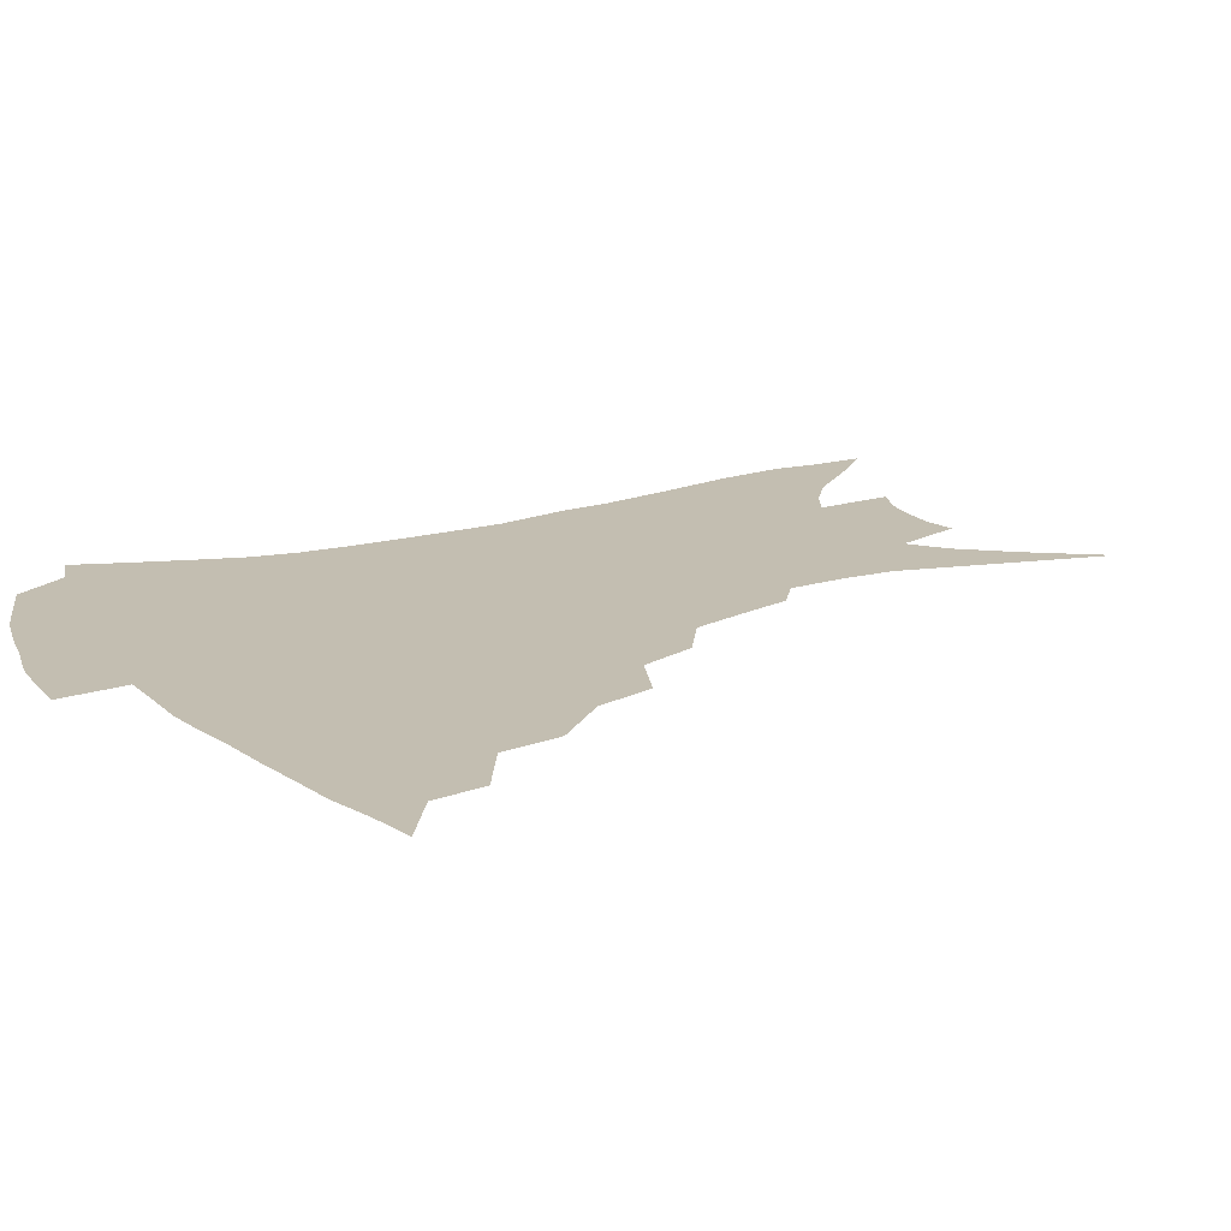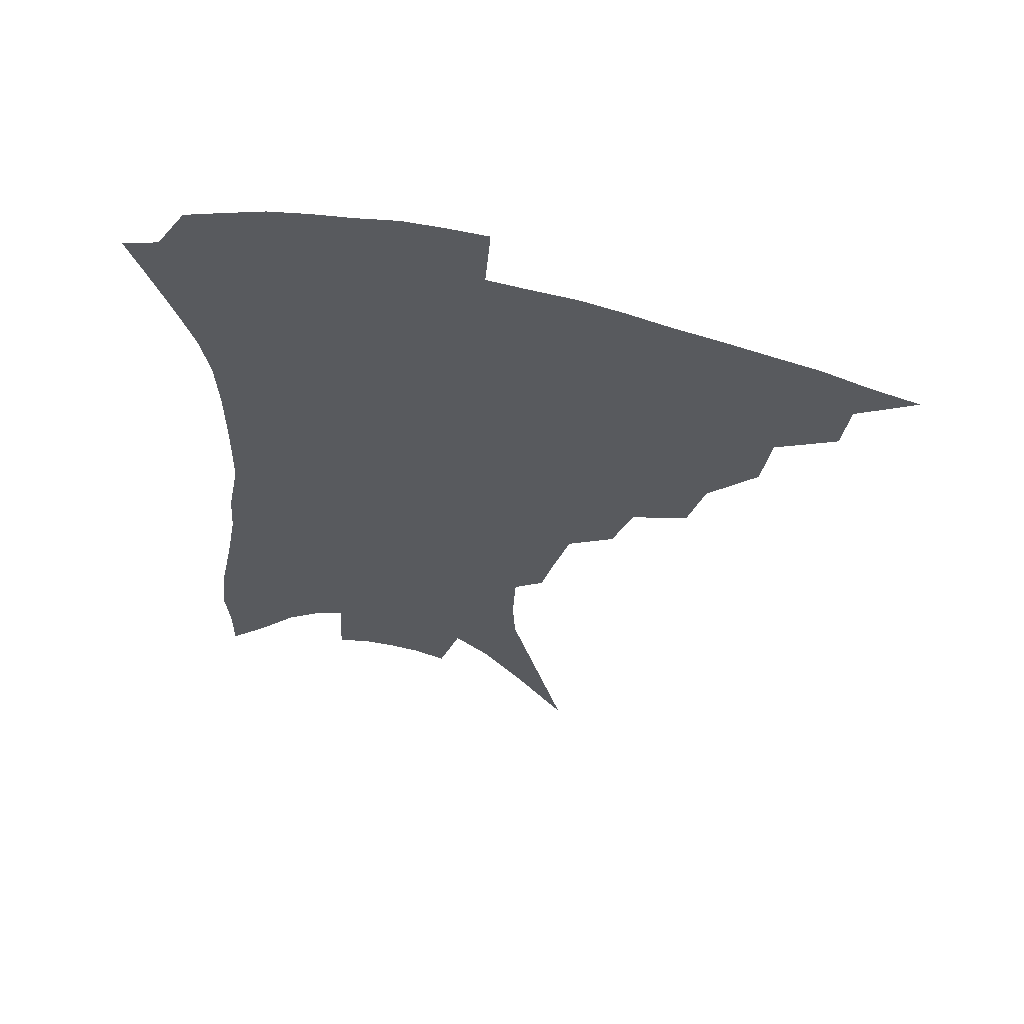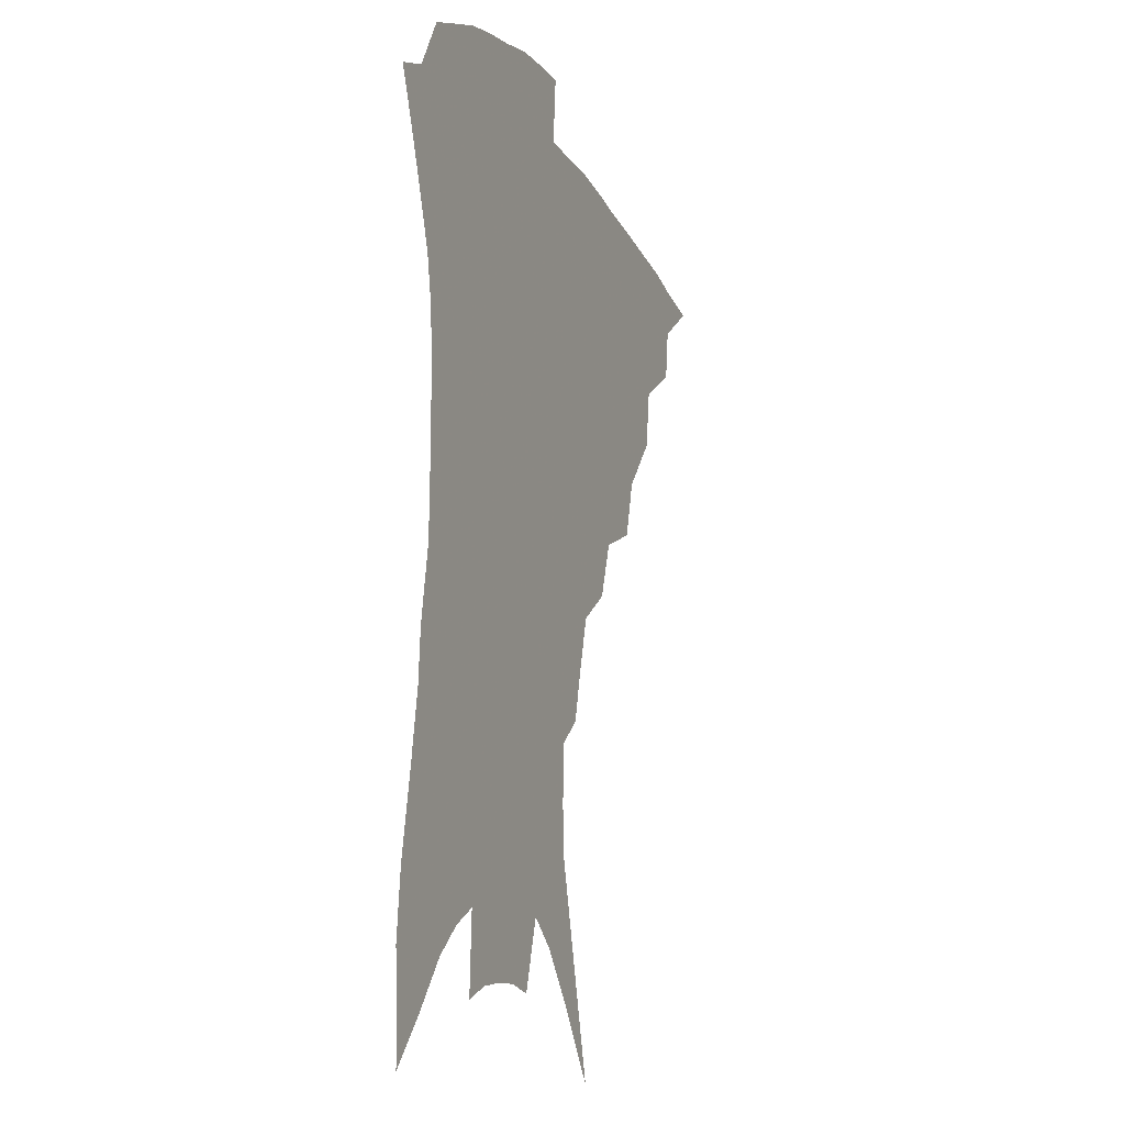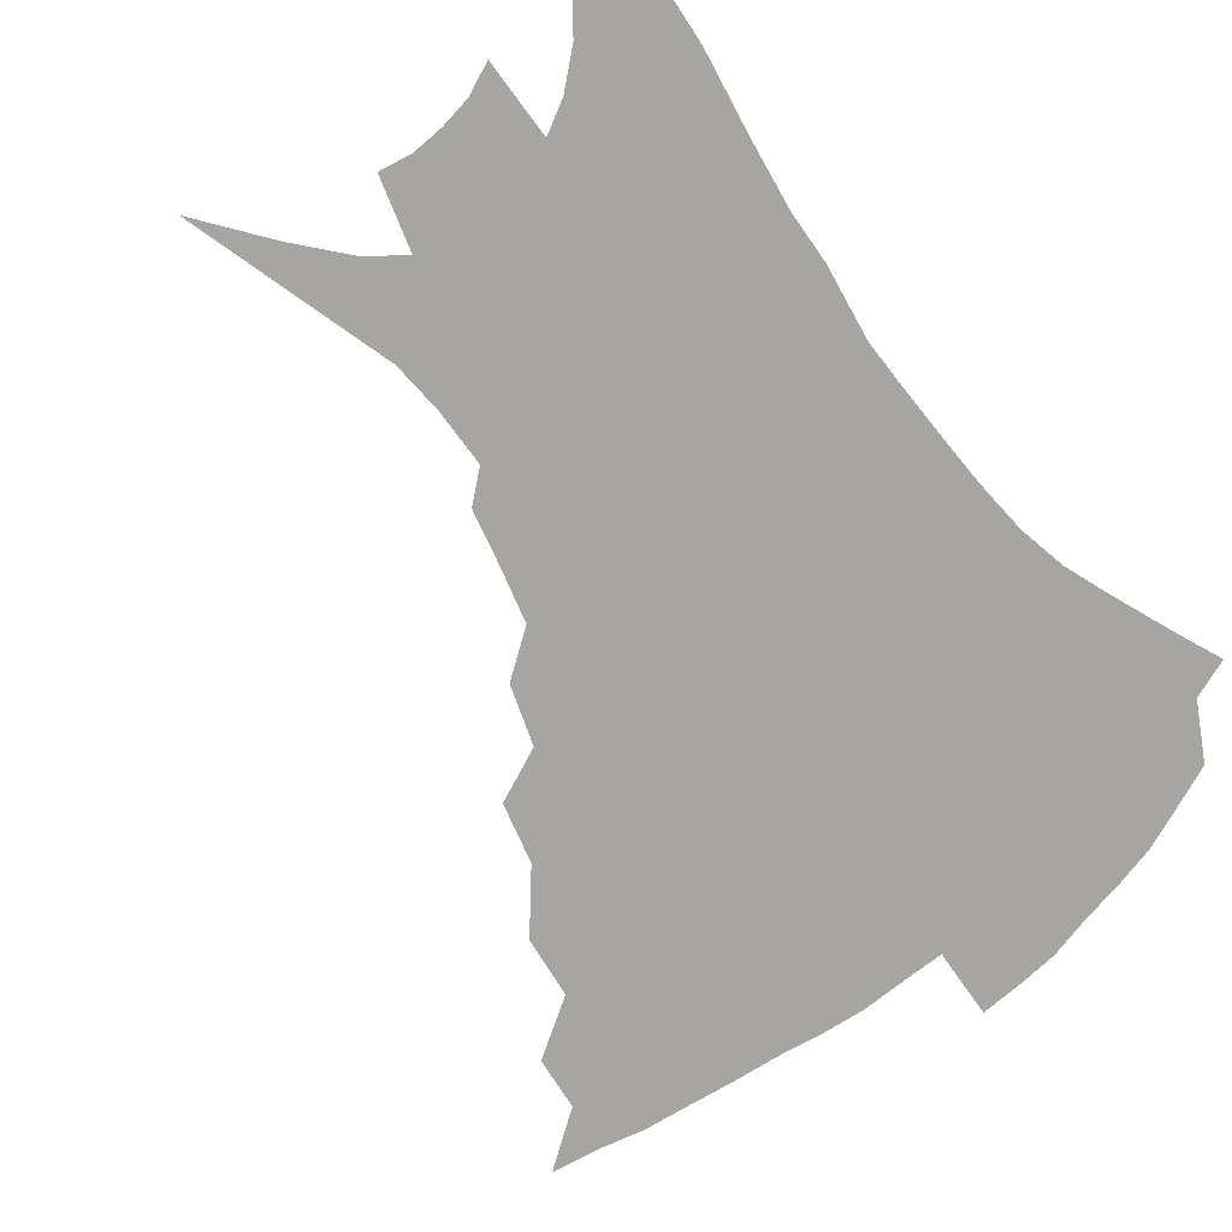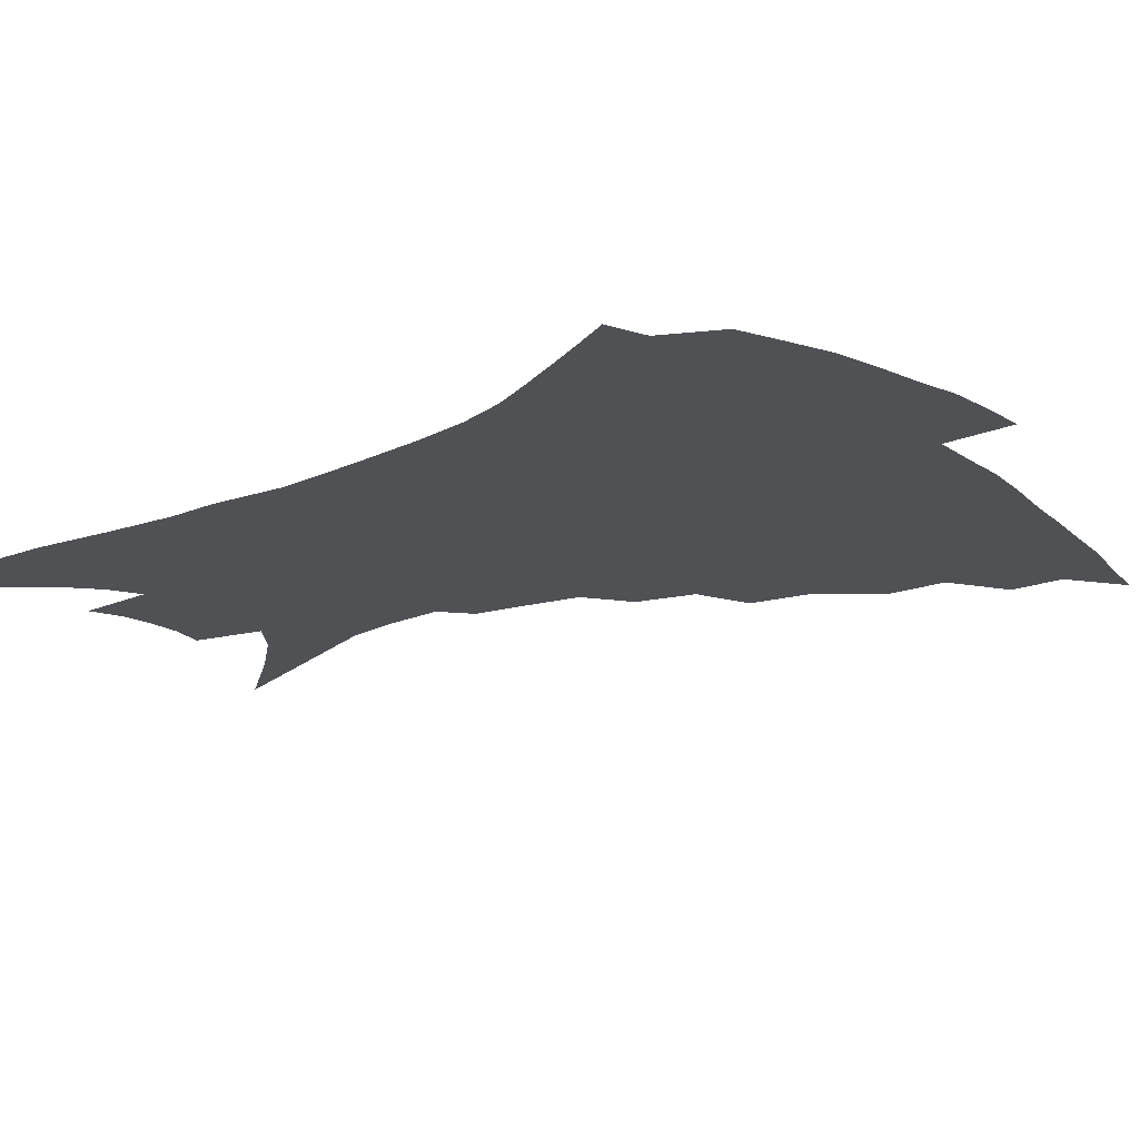
<metadata>
{"format":"obj","ext":"obj","renderer":"f3d","projection":"perspective","resolution":1024,"background":"white","views":[{"elev":17.2,"azim":-119.1,"up":"+Z"},{"elev":61.4,"azim":-166.0,"up":"+Y"},{"elev":-13.0,"azim":111.3,"up":"+Y"},{"elev":-73.7,"azim":39.4,"up":"+Z"},{"elev":-20.2,"azim":131.0,"up":"+Z"}]}
</metadata>
<code>
v 440 377.4 0
v 461 347 0
v 458.7 364.5 0
v 455.5 380.3 0
v 483.3 314.9 0
v 480.4 335.1 0
v 477.4 352.3 0
v 474 367.7 0
v 470.9 384.3 0
v 504.8 277 0
v 499.3 296.6 0
v 498.8 324.4 0
v 495.7 340.9 0
v 492.3 355.8 0
v 489.1 371.1 0
v 486.5 386.6 0
v 529.9 250.2 0
v 523 269.4 0
v 518.1 291.2 0
v 516.2 315.1 0
v 512.8 329.6 0
v 509.9 344.4 0
v 507.3 358.9 0
v 504.7 373.5 0
v 501.8 388.9 0
v 555 203.7 0
v 550.8 219.8 0
v 545.1 239.6 0
v 538.9 262.7 0
v 534.5 283.5 0
v 531.1 301.2 0
v 529.1 319.9 0
v 526.4 333.6 0
v 523.8 347.4 0
v 521.4 361.4 0
v 519.2 375.8 0
v 516.9 390.8 0
v 546.4 89.48 0
v 555.1 121.8 0
v 565.2 158.9 0
v 566 175.9 0
v 565 195.6 0
v 561.9 213.6 0
v 557.8 233.6 0
v 553 250 0
v 548.9 274.1 0
v 545.8 290.2 0
v 543.3 306.8 0
v 541.6 322.8 0
v 539.7 336.5 0
v 537.3 349.7 0
v 535.4 363.5 0
v 533.7 377.8 0
v 531.6 393.4 0
v 563.7 113.2 0
v 571 144.4 0
v 574.1 166.1 0
v 574.2 186.7 0
v 572.6 208.5 0
v 569.4 225.8 0
v 565.7 239.8 0
v 562.2 261.8 0
v 559.1 278.7 0
v 557.1 296 0
v 555.6 312.1 0
v 554.2 326.1 0
v 553 338.9 0
v 551.7 352 0
v 549.3 365.2 0
v 548.4 379 0
v 546 395.3 0
v 577.3 129.6 0
v 582.3 156.5 0
v 582.8 175.1 0
v 582 196.2 0
v 580.4 216 0
v 577.4 232.3 0
v 574.4 249 0
v 571.9 269.3 0
v 569.8 285.3 0
v 568.3 300.3 0
v 567.1 314.2 0
v 565.9 326.9 0
v 566.6 342.1 0
v 565.2 353.7 0
v 564.5 366.2 0
v 562.3 380.3 0
v 560.7 395.4 0
v 588.8 138.6 0
v 591.6 163.2 0
v 591.1 183.9 0
v 589.4 200.4 0
v 588.5 219.9 0
v 585.5 238.1 0
v 583.4 253.8 0
v 581.5 274.7 0
v 580 287.4 0
v 579.1 302.7 0
v 579 317.9 0
v 578.2 329.8 0
v 578.1 342.2 0
v 577.6 354.4 0
v 577.2 367 0
v 576.3 380.1 0
v 574.6 395.8 0
v 572.8 418.6 0
v 596.1 115.2 0
v 599.2 144.9 0
v 600 164.9 0
v 599.1 185.2 0
v 598.6 191.4 0
v 596.1 223.2 0
v 594.3 237.2 0
v 592.3 260.3 0
v 591 275.9 0
v 590.3 291.4 0
v 589.9 305.1 0
v 590 319.3 0
v 590.3 331.9 0
v 590.1 342.9 0
v 590.4 355.1 0
v 590 367.5 0
v 589.3 381.3 0
v 588.1 397.8 0
v 586.4 418.2 0
v 606.9 117.4 0
v 608.5 145.2 0
v 608.6 167.9 0
v 607.7 185.8 0
v 606.6 208.3 0
v 604.2 226.9 0
v 602.9 242.4 0
v 601.4 260.7 0
v 600.5 277.2 0
v 600.2 291.3 0
v 600.2 304.2 0
v 600.6 318.7 0
v 601.2 331.1 0
v 602.1 343.4 0
v 602.5 355 0
v 602.9 367.2 0
v 602.5 381.1 0
v 601.9 396.8 0
v 600.2 417.2 0
v 617.7 117.2 0
v 617.9 144.7 0
v 617.1 169 0
v 616.1 189.5 0
v 614.7 209.1 0
v 612.9 225.3 0
v 611.3 245.7 0
v 610.5 260.2 0
v 609.9 277.1 0
v 609.9 291.5 0
v 610.4 305.8 0
v 611.2 318.8 0
v 612.4 331.7 0
v 613.5 343.1 0
v 614.5 354.4 0
v 615.4 366.6 0
v 615.8 379.6 0
v 616.1 393.8 0
v 614.5 413.8 0
v 628.4 115.6 0
v 627.8 139.8 0
v 626 166.7 0
v 624.6 188.4 0
v 622.9 208.8 0
v 621.1 228.5 0
v 620.5 242.6 0
v 619.3 260.9 0
v 619.1 276.2 0
v 619.3 291.4 0
v 620.2 304.1 0
v 621.4 318 0
v 622.9 330.6 0
v 624.5 341.6 0
v 626.9 353.6 0
v 628.5 364.9 0
v 629 377.6 0
v 629.6 391.4 0
v 628.2 411.3 0
v 639 111.2 0
v 637.7 137.3 0
v 635.5 162.9 0
v 632.9 189.1 0
v 631.7 206.3 0
v 630.3 223.7 0
v 629.3 240.4 0
v 628.6 257.2 0
v 628.6 272.1 0
v 628.9 287.5 0
v 629.7 302.3 0
v 631.2 318.1 0
v 633.1 328.7 0
v 635 339.2 0
v 638.1 352.5 0
v 640.2 363.2 0
v 641.8 374.8 0
v 643.4 387 0
v 641.9 408 0
v 648.4 131.7 0
v 645.7 156.4 0
v 642.9 181 0
v 640.9 201.6 0
v 639 221 0
v 638.3 237 0
v 637.8 252.9 0
v 638.1 266.8 0
v 637.9 284.9 0
v 638.8 301 0
v 640.7 314 0
v 643 326.8 0
v 645.7 338.2 0
v 648.6 350 0
v 651.3 361.1 0
v 653.7 372.4 0
v 655.5 384.8 0
v 655.8 402.6 0
v 659.8 122.1 0
v 657.2 145.6 0
v 653.5 171.9 0
v 652.2 190.4 0
v 649.1 213 0
v 648 230.4 0
v 647.3 247 0
v 647.1 262.7 0
v 647.1 279.7 0
v 647.9 296 0
v 650 308.9 0
v 652.2 324.3 0
v 655.5 335 0
v 658.9 347.5 0
v 662.3 358.4 0
v 665.5 369.7 0
v 667.7 382.6 0
v 669.6 397.1 0
v 673.9 104.9 0
v 670.7 130 0
v 666.5 156.9 0
v 664.2 178.1 0
v 660.7 201.2 0
v 659.4 218.8 0
v 659.2 234.6 0
v 657.5 253.8 0
v 656.6 272.4 0
v 657.7 287.4 0
v 659.1 302.8 0
v 661 318.7 0
v 664.9 329.8 0
v 668.7 343.9 0
v 673.1 354.7 0
v 677 366.5 0
v 680 379.2 0
v 687.3 90.22 0
v 687.2 108 0
v 688.4 123.4 0
v 686 145.3 0
v 680.7 172.1 0
v 676.6 195.4 0
v 675.3 212.6 0
v 670.8 237.3 0
v 670.4 253.8 0
v 670.2 270.7 0
v 670.1 288.9 0
v 671.1 307.3 0
v 673.9 323 0
v 678.4 336.2 0
v 683.6 350.8 0
v 688.2 363 0
v 692.8 374.6 0
v 721 391 0
f 3 4 1
f 6 7 2
f 2 7 3
f 7 8 3
f 3 8 4
f 8 9 4
f 11 12 5
f 5 12 6
f 12 13 6
f 6 13 7
f 13 14 7
f 7 14 8
f 14 15 8
f 8 15 9
f 15 16 9
f 18 19 10
f 10 19 11
f 19 20 11
f 11 20 12
f 20 21 12
f 12 21 13
f 21 22 13
f 13 22 14
f 22 23 14
f 14 23 15
f 23 24 15
f 15 24 16
f 24 25 16
f 28 29 17
f 17 29 18
f 29 30 18
f 18 30 19
f 30 31 19
f 19 31 20
f 31 32 20
f 20 32 21
f 32 33 21
f 21 33 22
f 33 34 22
f 22 34 23
f 34 35 23
f 23 35 24
f 35 36 24
f 24 36 25
f 36 37 25
f 42 43 26
f 26 43 27
f 43 44 27
f 27 44 28
f 44 45 28
f 28 45 29
f 45 46 29
f 29 46 30
f 46 47 30
f 30 47 31
f 47 48 31
f 31 48 32
f 48 49 32
f 32 49 33
f 49 50 33
f 33 50 34
f 50 51 34
f 34 51 35
f 51 52 35
f 35 52 36
f 52 53 36
f 36 53 37
f 53 54 37
f 38 55 39
f 55 56 39
f 39 56 40
f 56 57 40
f 40 57 41
f 57 58 41
f 41 58 42
f 58 59 42
f 42 59 43
f 59 60 43
f 43 60 44
f 60 61 44
f 44 61 45
f 61 62 45
f 45 62 46
f 62 63 46
f 46 63 47
f 63 64 47
f 47 64 48
f 64 65 48
f 48 65 49
f 65 66 49
f 49 66 50
f 66 67 50
f 50 67 51
f 67 68 51
f 51 68 52
f 68 69 52
f 52 69 53
f 69 70 53
f 53 70 54
f 70 71 54
f 55 72 56
f 72 73 56
f 56 73 57
f 73 74 57
f 57 74 58
f 74 75 58
f 58 75 59
f 75 76 59
f 59 76 60
f 76 77 60
f 60 77 61
f 77 78 61
f 61 78 62
f 78 79 62
f 62 79 63
f 79 80 63
f 63 80 64
f 80 81 64
f 64 81 65
f 81 82 65
f 65 82 66
f 82 83 66
f 66 83 67
f 83 84 67
f 67 84 68
f 84 85 68
f 68 85 69
f 85 86 69
f 69 86 70
f 86 87 70
f 70 87 71
f 87 88 71
f 72 89 73
f 89 90 73
f 73 90 74
f 90 91 74
f 74 91 75
f 91 92 75
f 75 92 76
f 92 93 76
f 76 93 77
f 93 94 77
f 77 94 78
f 94 95 78
f 78 95 79
f 95 96 79
f 79 96 80
f 96 97 80
f 80 97 81
f 97 98 81
f 81 98 82
f 98 99 82
f 82 99 83
f 99 100 83
f 83 100 84
f 100 101 84
f 84 101 85
f 101 102 85
f 85 102 86
f 102 103 86
f 86 103 87
f 103 104 87
f 87 104 88
f 104 105 88
f 107 108 89
f 89 108 90
f 108 109 90
f 90 109 91
f 109 110 91
f 91 110 92
f 110 111 92
f 92 111 93
f 111 112 93
f 93 112 94
f 112 113 94
f 94 113 95
f 113 114 95
f 95 114 96
f 114 115 96
f 96 115 97
f 115 116 97
f 97 116 98
f 116 117 98
f 98 117 99
f 117 118 99
f 99 118 100
f 118 119 100
f 100 119 101
f 119 120 101
f 101 120 102
f 120 121 102
f 102 121 103
f 121 122 103
f 103 122 104
f 122 123 104
f 104 123 105
f 123 124 105
f 105 124 106
f 124 125 106
f 107 126 108
f 126 127 108
f 108 127 109
f 127 128 109
f 109 128 110
f 128 129 110
f 110 129 111
f 129 130 111
f 111 130 112
f 130 131 112
f 112 131 113
f 131 132 113
f 113 132 114
f 132 133 114
f 114 133 115
f 133 134 115
f 115 134 116
f 134 135 116
f 116 135 117
f 135 136 117
f 117 136 118
f 136 137 118
f 118 137 119
f 137 138 119
f 119 138 120
f 138 139 120
f 120 139 121
f 139 140 121
f 121 140 122
f 140 141 122
f 122 141 123
f 141 142 123
f 123 142 124
f 142 143 124
f 124 143 125
f 143 144 125
f 126 145 127
f 145 146 127
f 127 146 128
f 146 147 128
f 128 147 129
f 147 148 129
f 129 148 130
f 148 149 130
f 130 149 131
f 149 150 131
f 131 150 132
f 150 151 132
f 132 151 133
f 151 152 133
f 133 152 134
f 152 153 134
f 134 153 135
f 153 154 135
f 135 154 136
f 154 155 136
f 136 155 137
f 155 156 137
f 137 156 138
f 156 157 138
f 138 157 139
f 157 158 139
f 139 158 140
f 158 159 140
f 140 159 141
f 159 160 141
f 141 160 142
f 160 161 142
f 142 161 143
f 161 162 143
f 143 162 144
f 162 163 144
f 145 164 146
f 164 165 146
f 146 165 147
f 165 166 147
f 147 166 148
f 166 167 148
f 148 167 149
f 167 168 149
f 149 168 150
f 168 169 150
f 150 169 151
f 169 170 151
f 151 170 152
f 170 171 152
f 152 171 153
f 171 172 153
f 153 172 154
f 172 173 154
f 154 173 155
f 173 174 155
f 155 174 156
f 174 175 156
f 156 175 157
f 175 176 157
f 157 176 158
f 176 177 158
f 158 177 159
f 177 178 159
f 159 178 160
f 178 179 160
f 160 179 161
f 179 180 161
f 161 180 162
f 180 181 162
f 162 181 163
f 181 182 163
f 164 183 165
f 183 184 165
f 165 184 166
f 184 185 166
f 166 185 167
f 185 186 167
f 167 186 168
f 186 187 168
f 168 187 169
f 187 188 169
f 169 188 170
f 188 189 170
f 170 189 171
f 189 190 171
f 171 190 172
f 190 191 172
f 172 191 173
f 191 192 173
f 173 192 174
f 192 193 174
f 174 193 175
f 193 194 175
f 175 194 176
f 194 195 176
f 176 195 177
f 195 196 177
f 177 196 178
f 196 197 178
f 178 197 179
f 197 198 179
f 179 198 180
f 198 199 180
f 180 199 181
f 199 200 181
f 181 200 182
f 200 201 182
f 184 202 185
f 202 203 185
f 185 203 186
f 203 204 186
f 186 204 187
f 204 205 187
f 187 205 188
f 205 206 188
f 188 206 189
f 206 207 189
f 189 207 190
f 207 208 190
f 190 208 191
f 208 209 191
f 191 209 192
f 209 210 192
f 192 210 193
f 210 211 193
f 193 211 194
f 211 212 194
f 194 212 195
f 212 213 195
f 195 213 196
f 213 214 196
f 196 214 197
f 214 215 197
f 197 215 198
f 215 216 198
f 198 216 199
f 216 217 199
f 199 217 200
f 217 218 200
f 200 218 201
f 218 219 201
f 202 220 203
f 220 221 203
f 203 221 204
f 221 222 204
f 204 222 205
f 222 223 205
f 205 223 206
f 223 224 206
f 206 224 207
f 224 225 207
f 207 225 208
f 225 226 208
f 208 226 209
f 226 227 209
f 209 227 210
f 227 228 210
f 210 228 211
f 228 229 211
f 211 229 212
f 229 230 212
f 212 230 213
f 230 231 213
f 213 231 214
f 231 232 214
f 214 232 215
f 232 233 215
f 215 233 216
f 233 234 216
f 216 234 217
f 234 235 217
f 217 235 218
f 235 236 218
f 218 236 219
f 236 237 219
f 220 238 221
f 238 239 221
f 221 239 222
f 239 240 222
f 222 240 223
f 240 241 223
f 223 241 224
f 241 242 224
f 224 242 225
f 242 243 225
f 225 243 226
f 243 244 226
f 226 244 227
f 244 245 227
f 227 245 228
f 245 246 228
f 228 246 229
f 246 247 229
f 229 247 230
f 247 248 230
f 230 248 231
f 248 249 231
f 231 249 232
f 249 250 232
f 232 250 233
f 250 251 233
f 233 251 234
f 251 252 234
f 234 252 235
f 252 253 235
f 235 253 236
f 253 254 236
f 236 254 237
f 238 255 239
f 255 256 239
f 239 256 240
f 256 257 240
f 240 257 241
f 257 258 241
f 241 258 242
f 258 259 242
f 242 259 243
f 259 260 243
f 243 260 244
f 260 261 244
f 244 261 245
f 261 262 245
f 245 262 246
f 262 263 246
f 246 263 247
f 263 264 247
f 247 264 248
f 264 265 248
f 248 265 249
f 265 266 249
f 249 266 250
f 266 267 250
f 250 267 251
f 267 268 251
f 251 268 252
f 268 269 252
f 252 269 253
f 269 270 253
f 253 270 254
f 270 271 254

</code>
